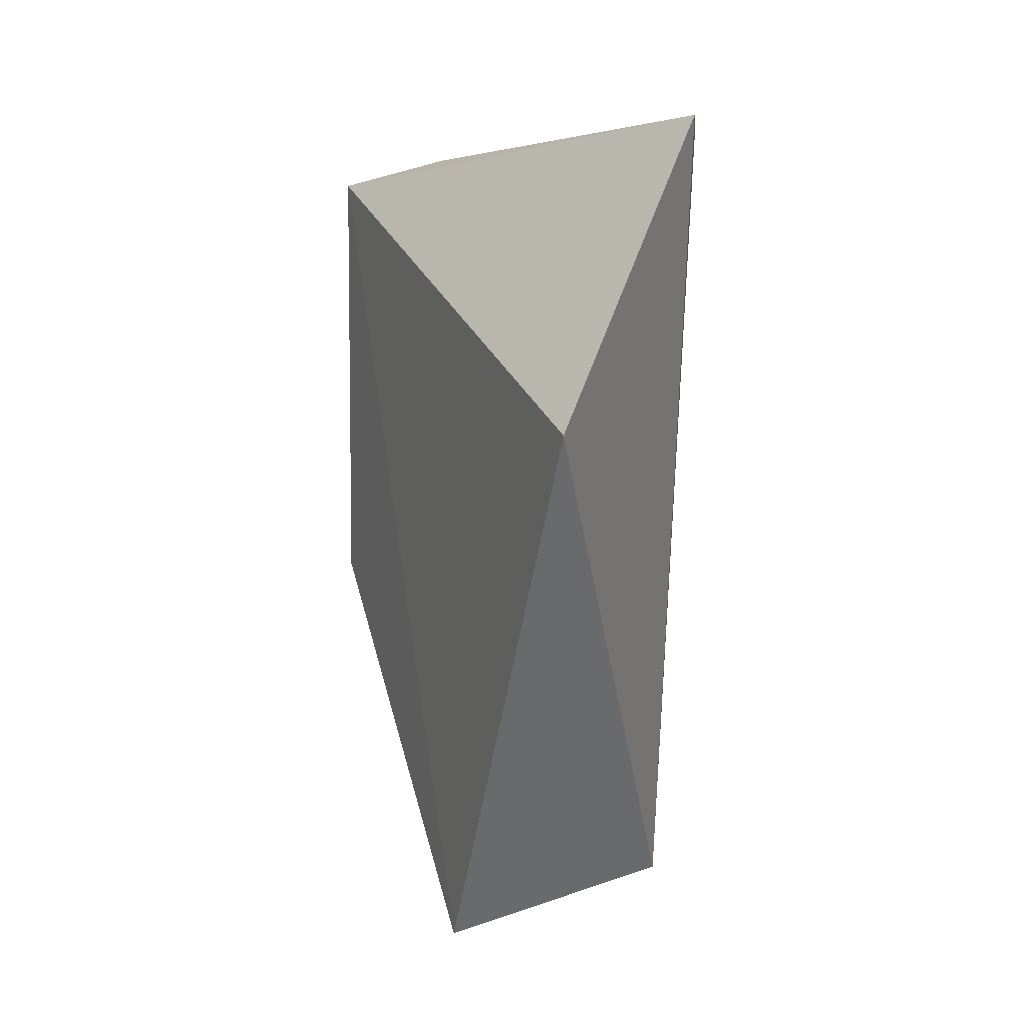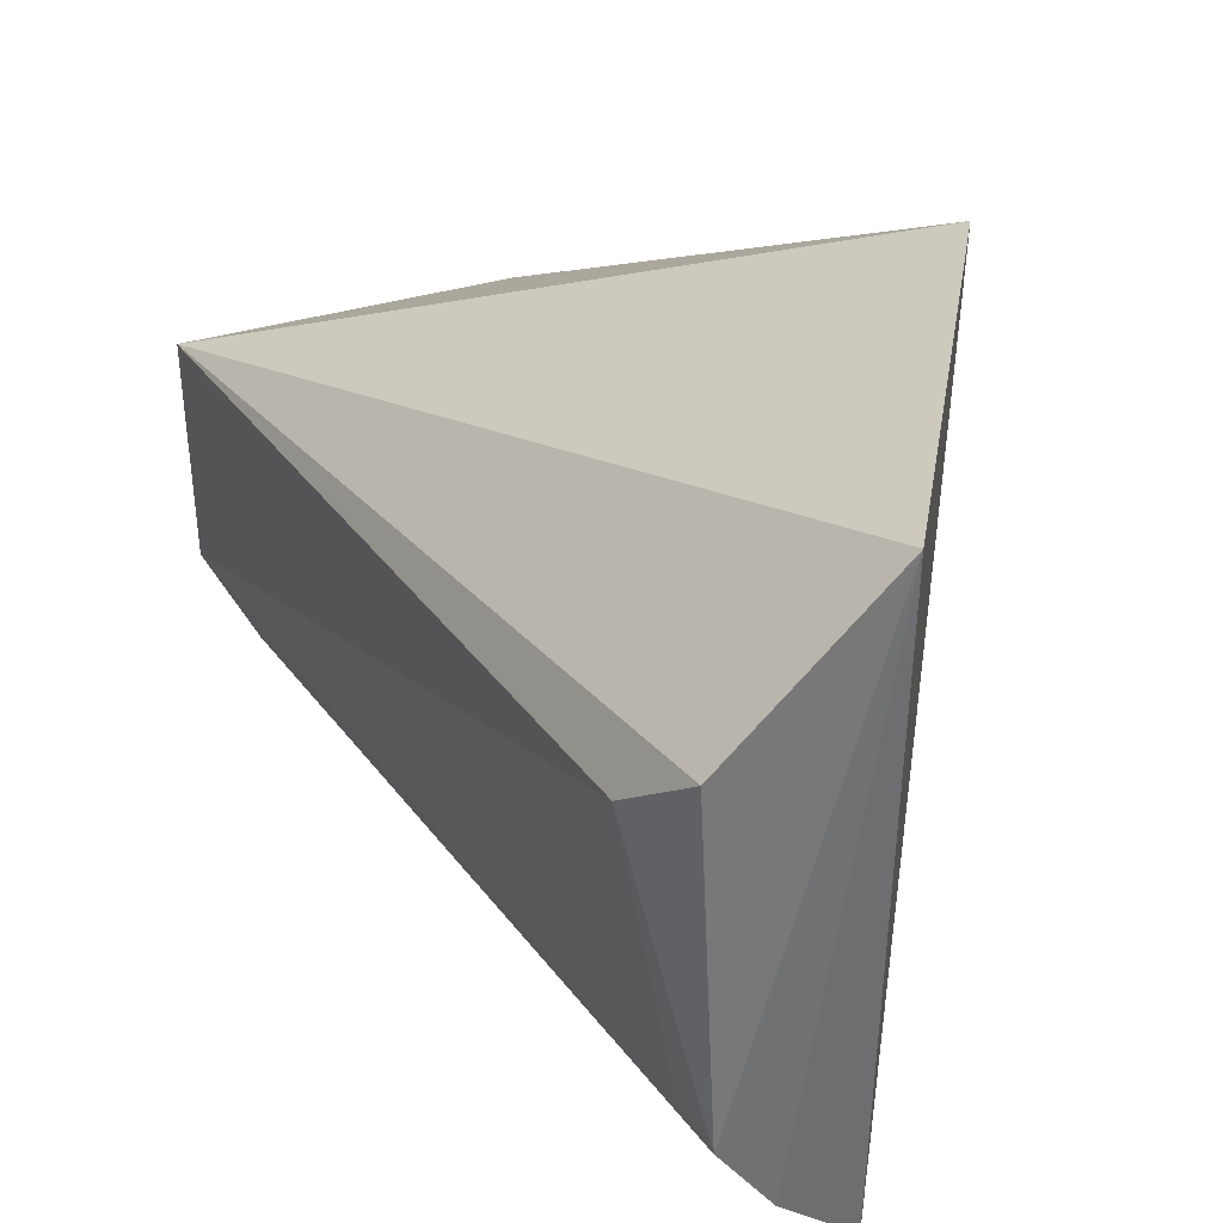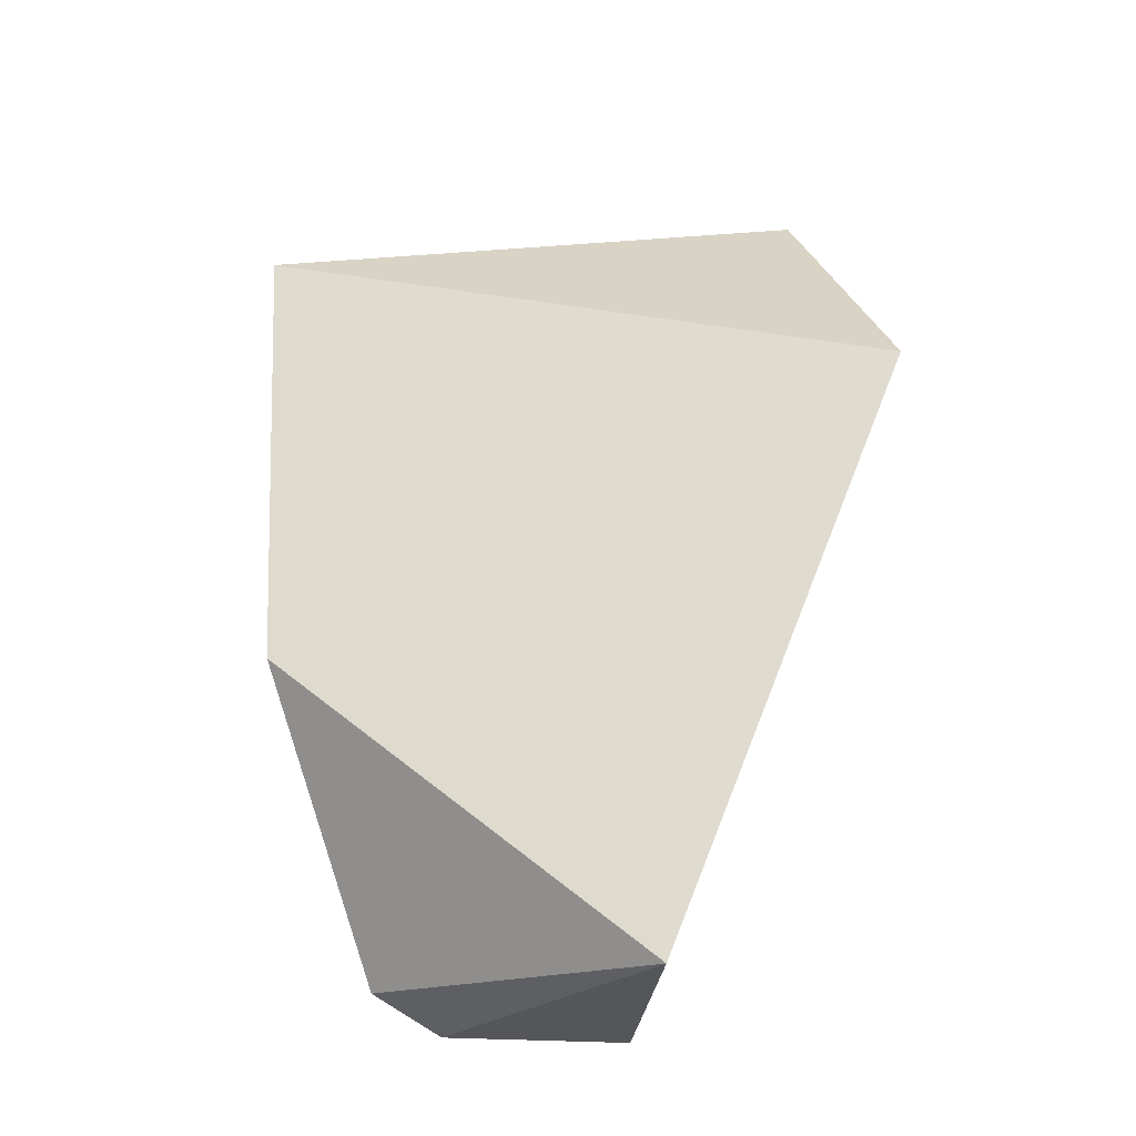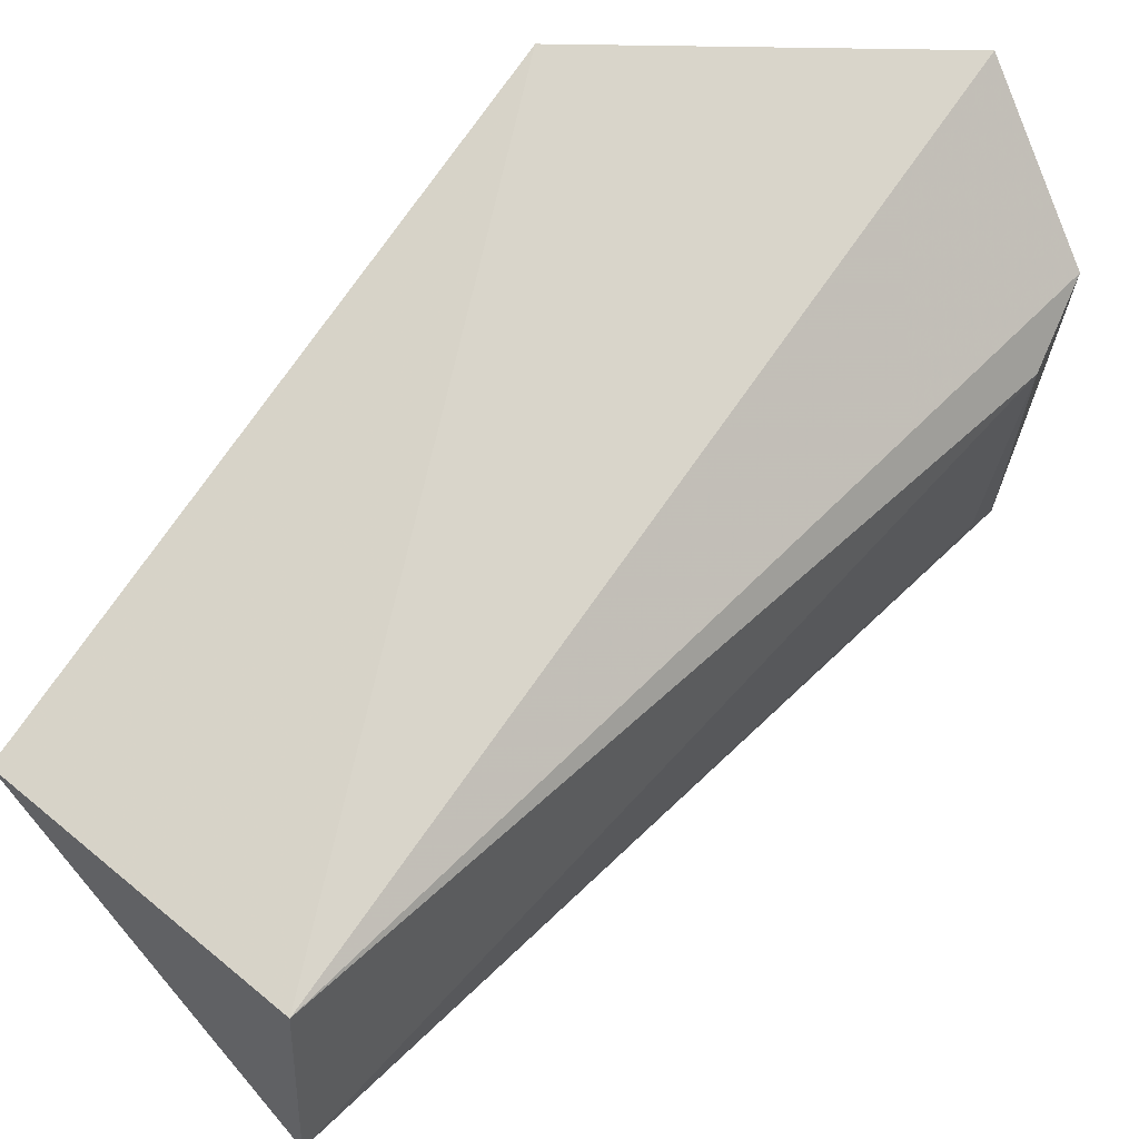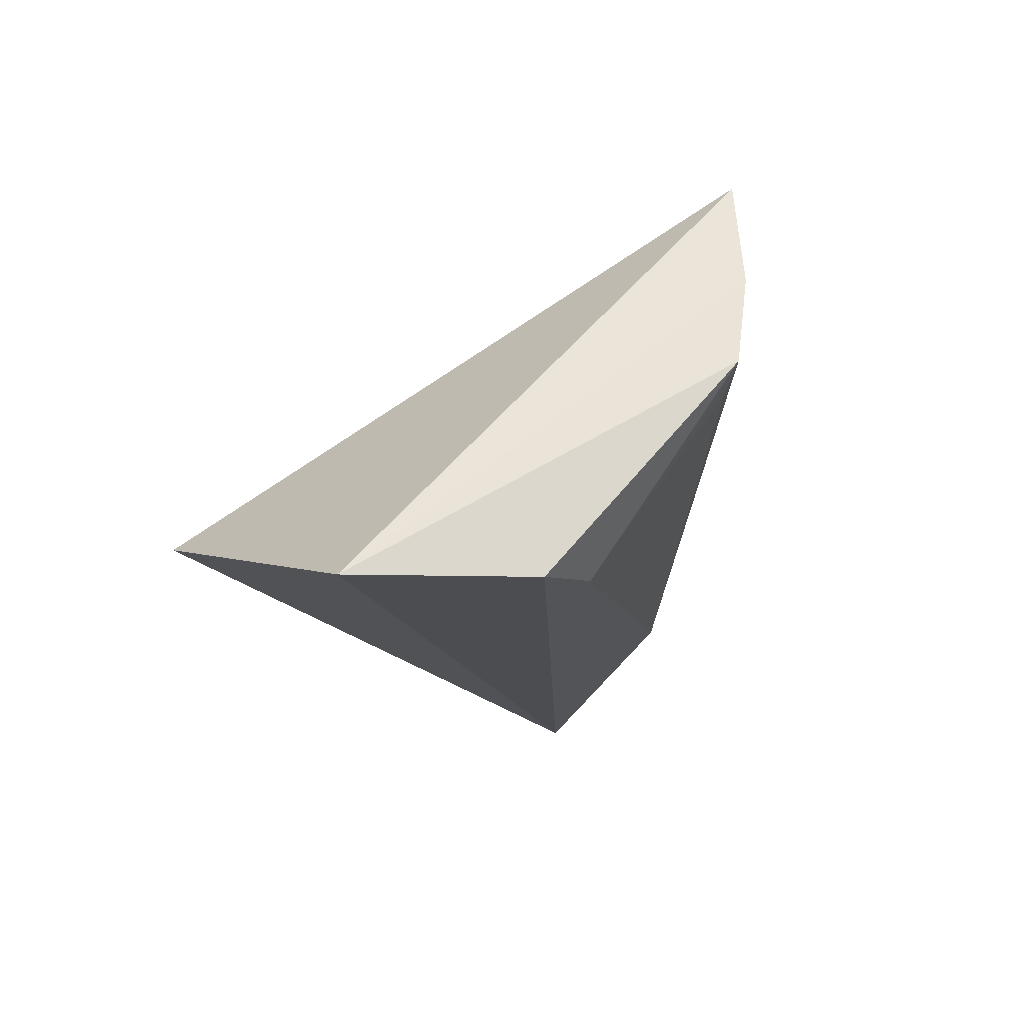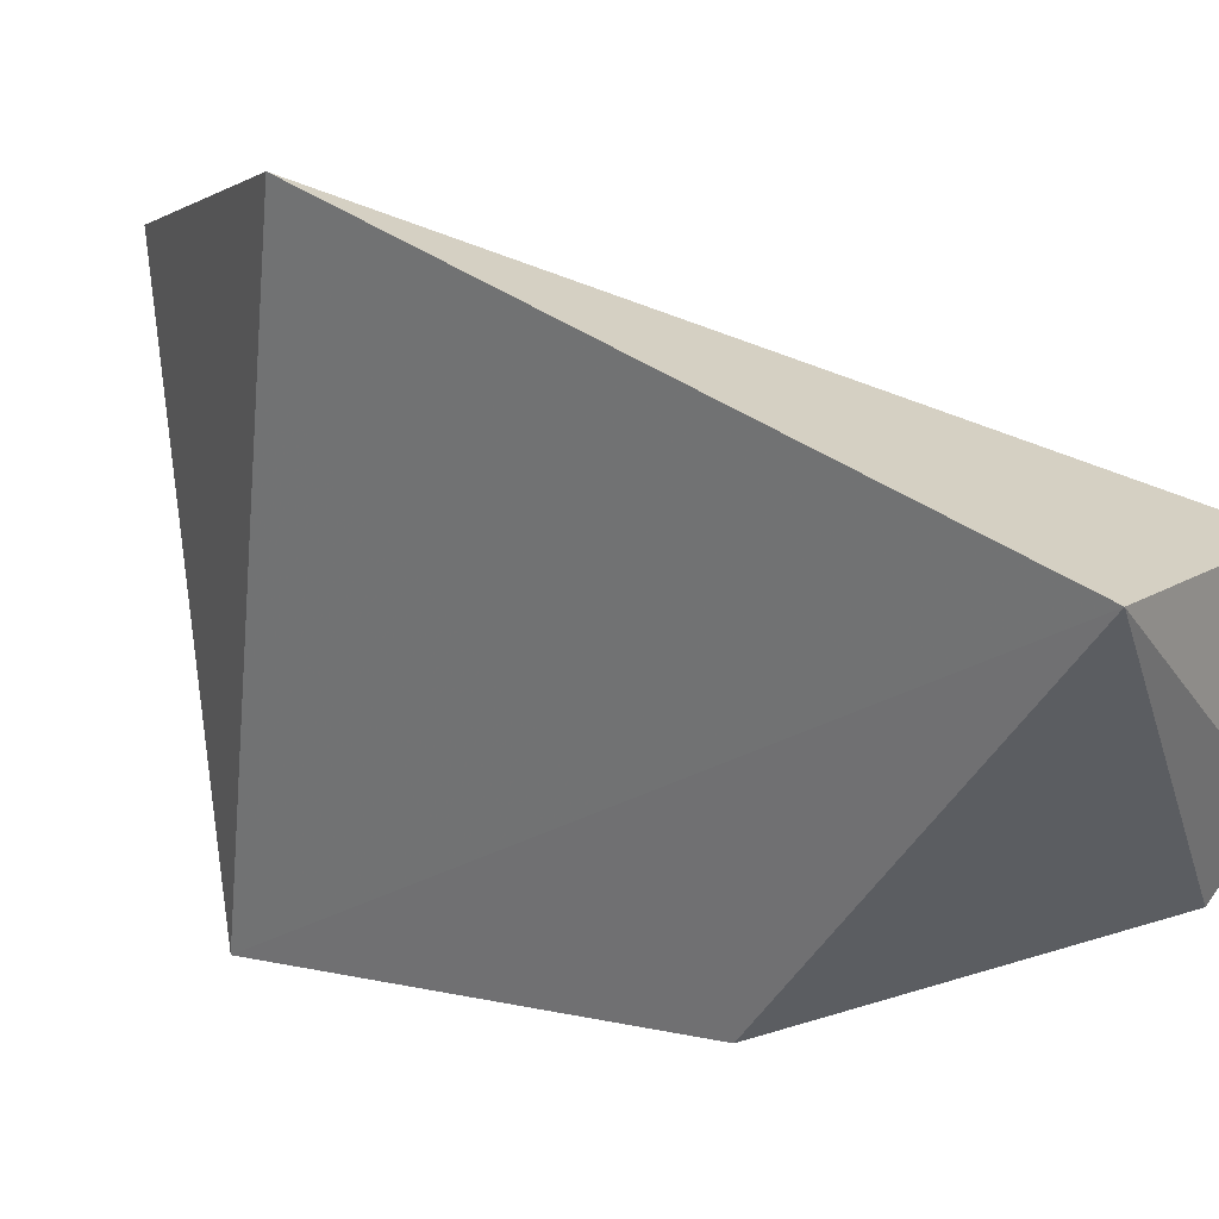
<metadata>
{"format":"obj","ext":"obj","renderer":"f3d","projection":"perspective","resolution":1024,"background":"white","views":[{"elev":13.8,"azim":142.9,"up":"+Z"},{"elev":27.1,"azim":-27.5,"up":"+Y"},{"elev":-25.4,"azim":86.1,"up":"+Z"},{"elev":50.7,"azim":-138.1,"up":"+Y"},{"elev":72.2,"azim":-134.4,"up":"+Z"},{"elev":12.1,"azim":121.3,"up":"+Y"}]}
</metadata>
<code>
v 0.04264 -0.103 -0.05291
v 0.07254 -0.01266 -0.2348
v 0.08165 0.04235 -0.09507
v 0.0322 0.02733 -0.0294
v 0.006329 -0.05675 -0.2349
v 0.04699 -0.09834 -0.1598
v -0.0005592 -0.01369 -0.05308
v 0.004554 -0.0136 -0.235
v 0.01462 -0.07287 -0.2272
v 0.01005 -0.06924 -0.04198
v 0.003775 -0.003729 -0.03622
v 0.02302 -0.08578 -0.04588
v 0.008728 -0.06478 -0.05103
v 0.02686 -0.08955 -0.04935
f 1 2 3
f 1 3 4
f 6 2 1
f 8 3 2
f 8 2 5
f 8 4 3
f 8 5 7
f 9 5 2
f 9 2 6
f 9 6 1
f 10 5 9
f 11 8 7
f 11 4 8
f 11 10 4
f 11 7 10
f 12 1 4
f 12 4 10
f 12 10 9
f 13 10 7
f 13 7 5
f 13 5 10
f 14 12 9
f 14 9 1
f 14 1 12

</code>
